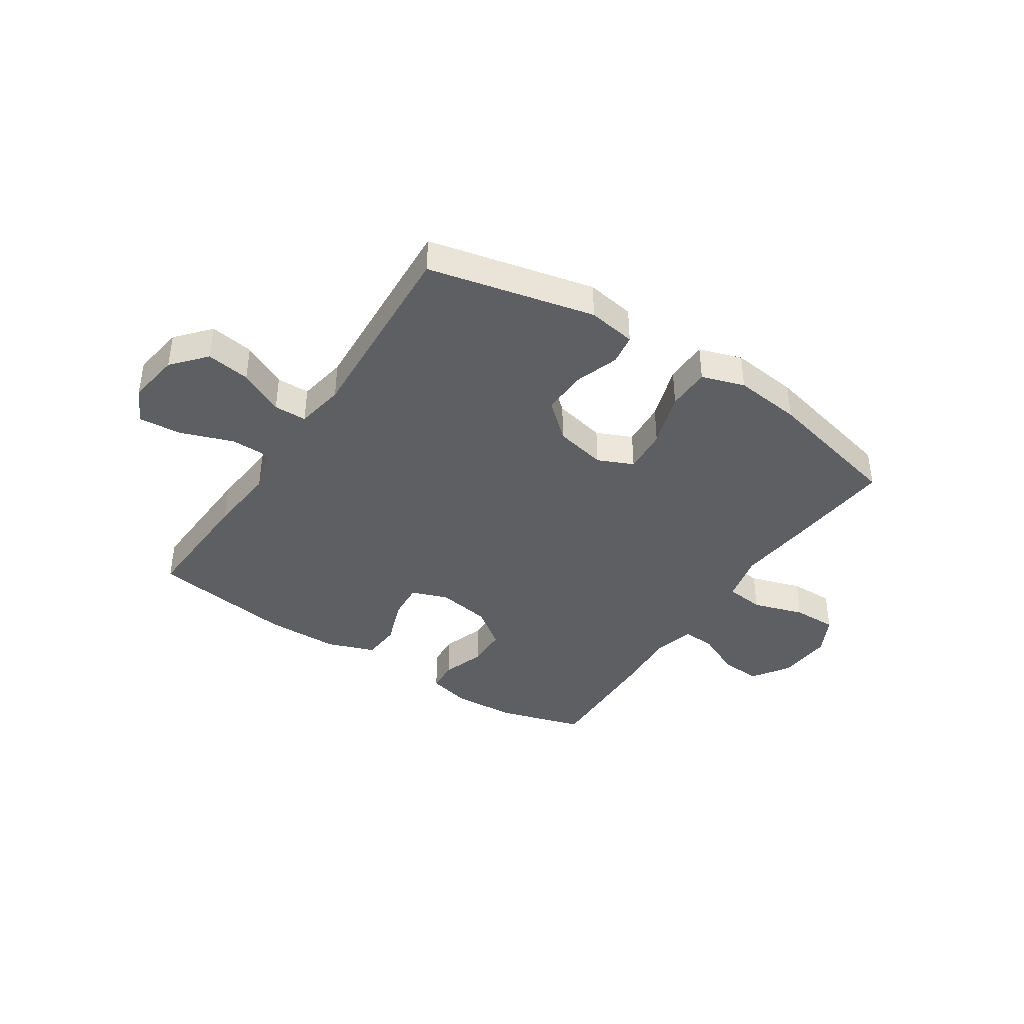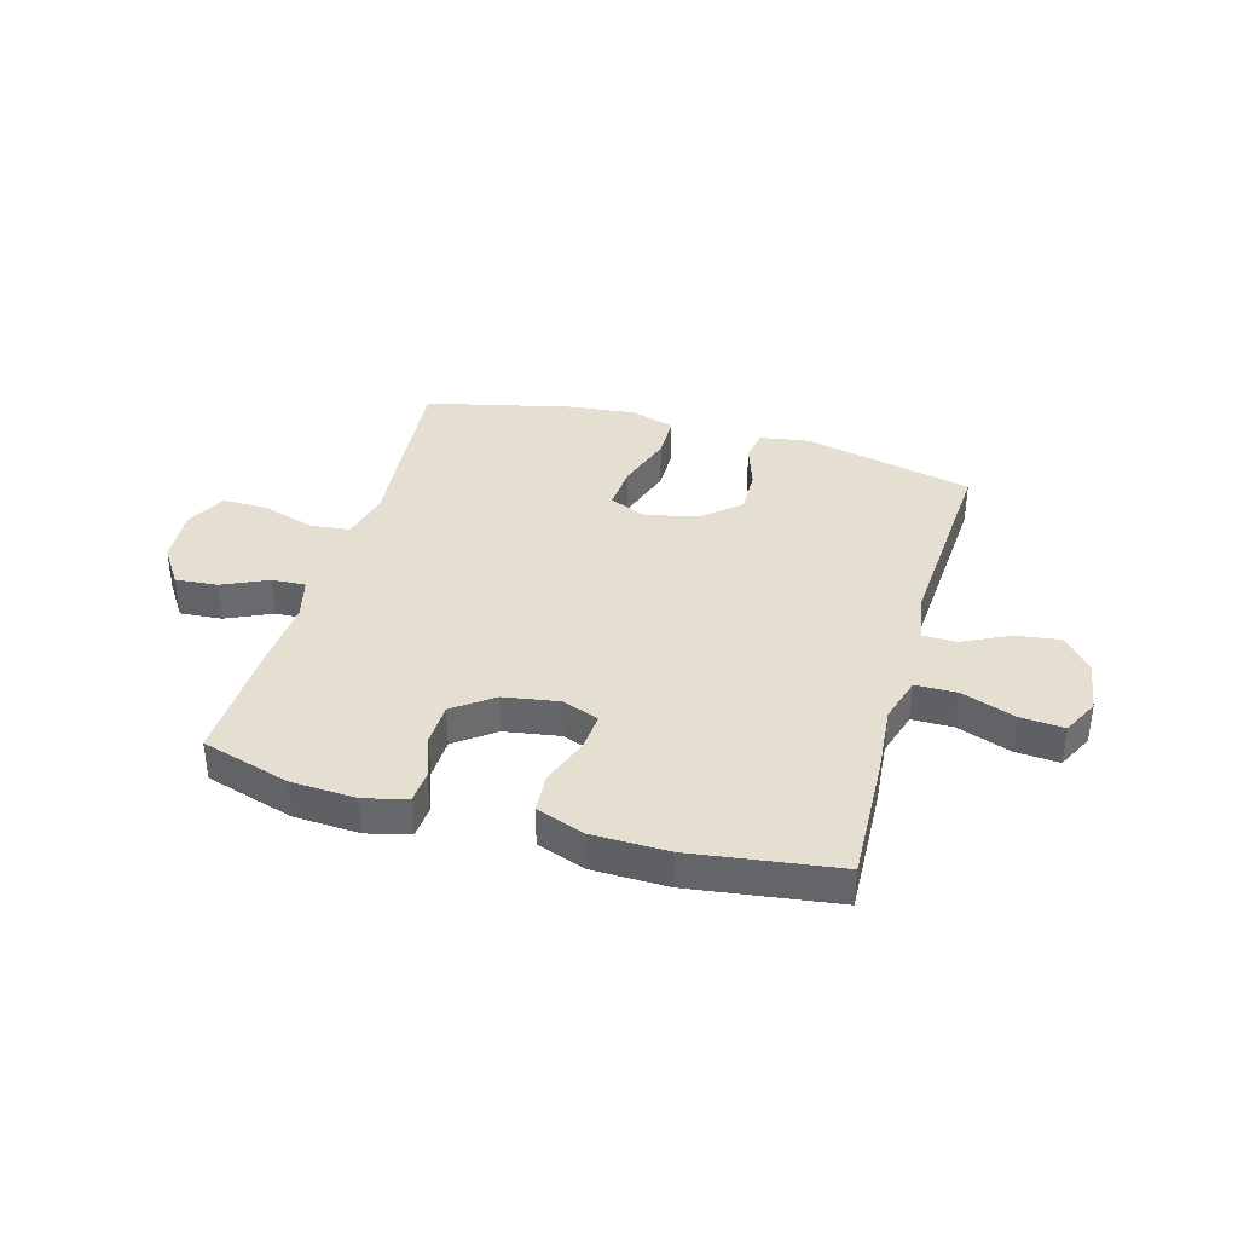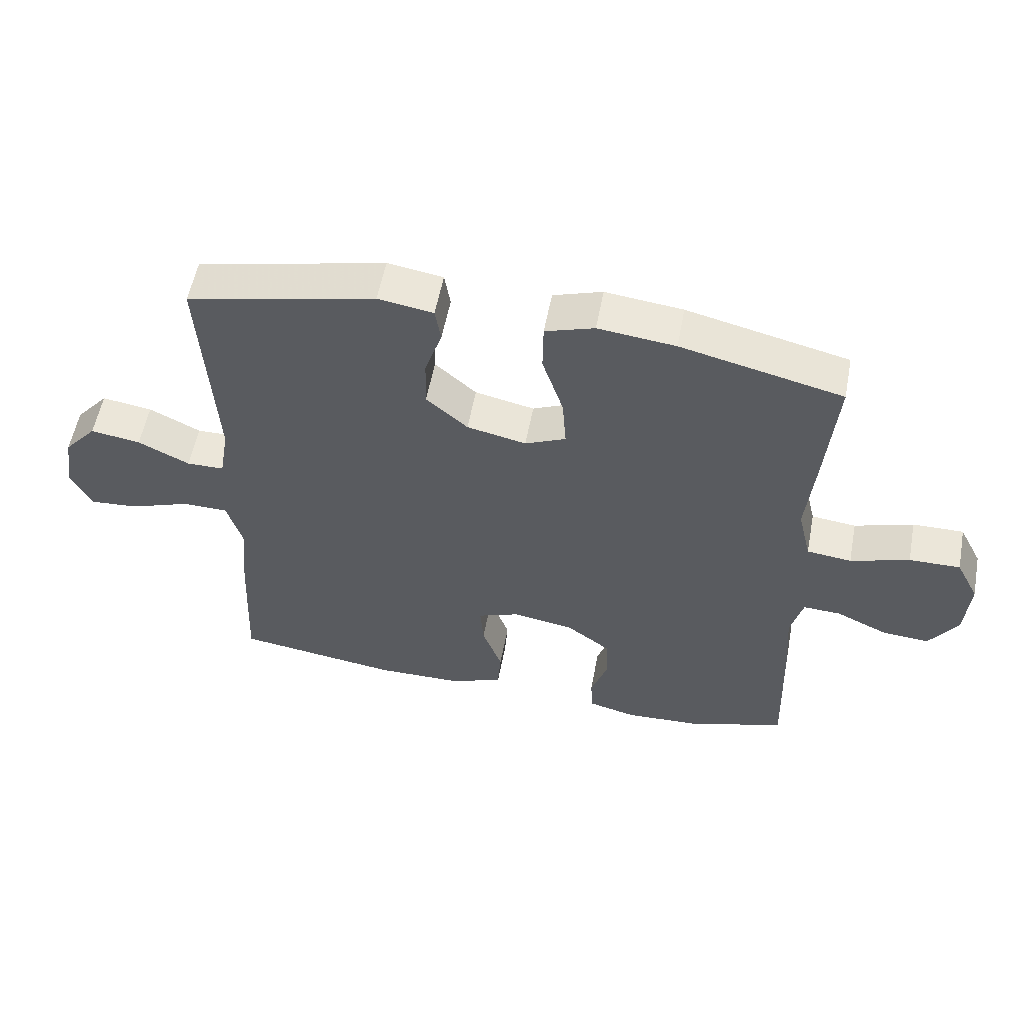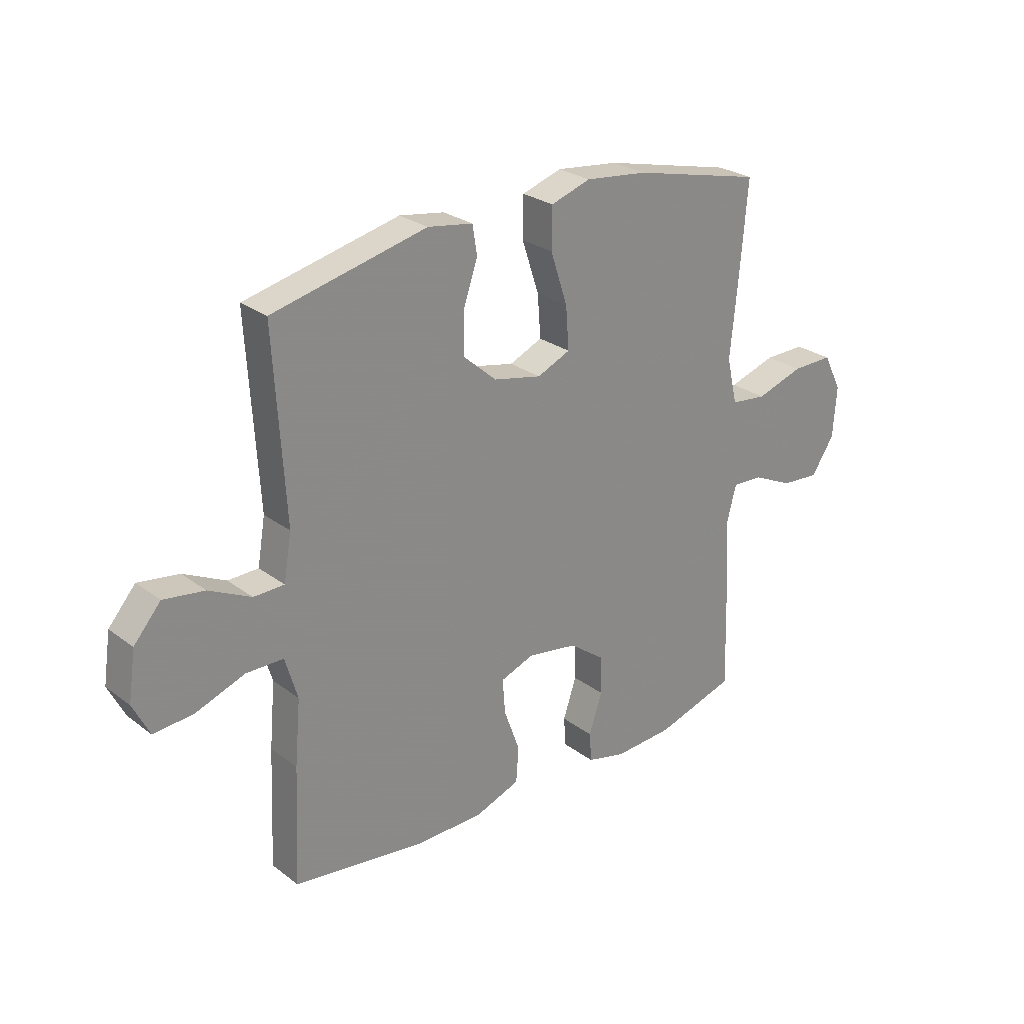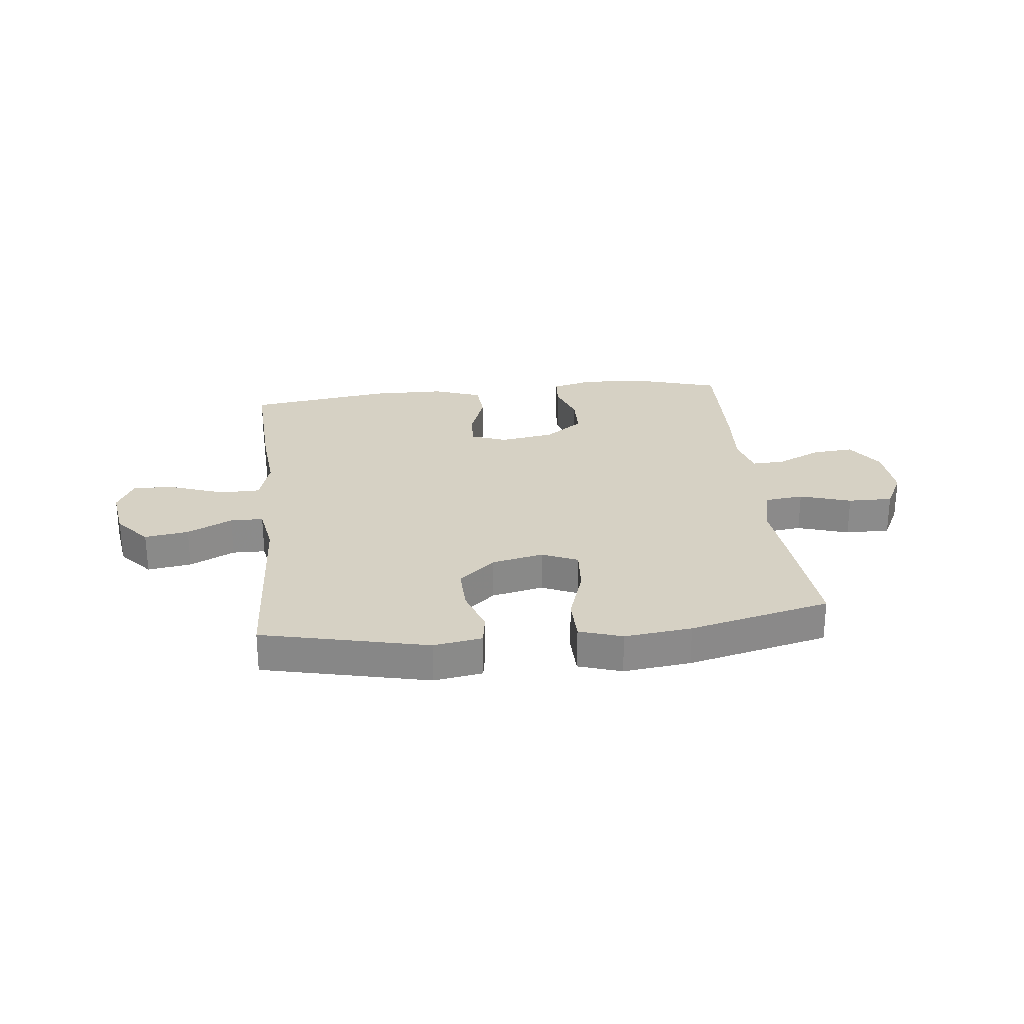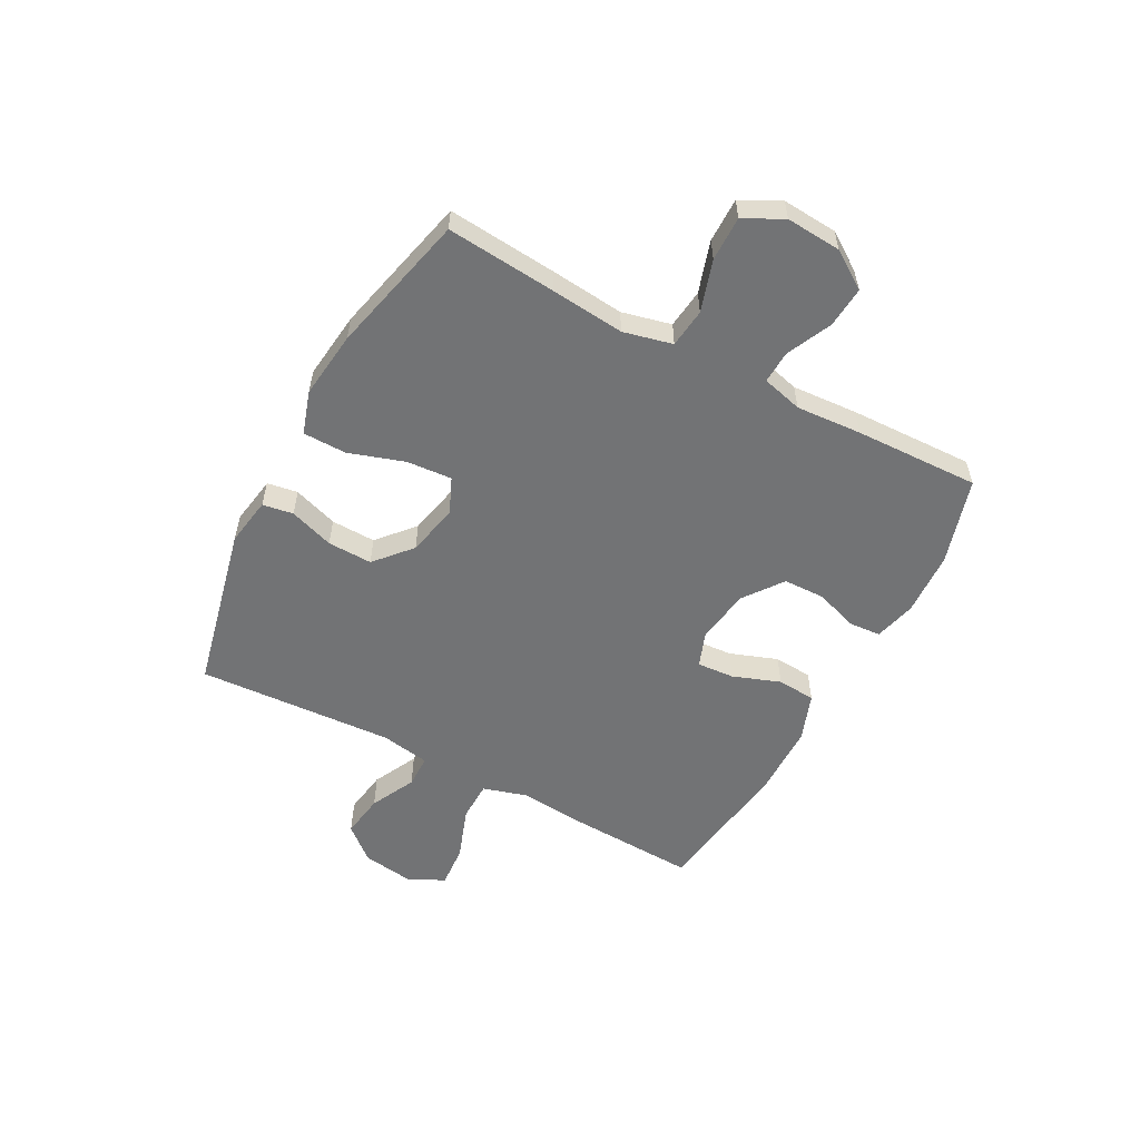
<metadata>
{"format":"obj","ext":"obj","renderer":"f3d","projection":"perspective","resolution":1024,"background":"white","views":[{"elev":-40.0,"azim":-33.4,"up":"+Y"},{"elev":37.4,"azim":-164.1,"up":"+Y"},{"elev":55.8,"azim":10.7,"up":"+Z"},{"elev":26.4,"azim":-40.6,"up":"+Z"},{"elev":26.6,"azim":-6.3,"up":"+Y"},{"elev":-55.8,"azim":61.8,"up":"+Y"}]}
</metadata>
<code>
v 0.5 0.07 -0.5
v 0.345 0.07 -0.546
v 0.23 0.07 -0.552
v 0.155 0.07 -0.533
v 0.151 0.07 -0.476
v 0.177 0.07 -0.399
v 0.175 0.07 -0.325
v 0.106 0.07 -0.274
v 0.009 0.07 -0.258
v -0.056 0.07 -0.282
v -0.051 0.07 -0.349
v -0.02 0.07 -0.434
v -0.025 0.07 -0.503
v -0.111 0.07 -0.534
v -0.243 0.07 -0.536
v -0.5 0.07 -0.5
v -0.49 0.07 -0.275
v -0.479 0.07 -0.151
v -0.503 0.07 -0.07
v -0.575 0.07 -0.069
v -0.67 0.07 -0.103
v -0.747 0.07 -0.109
v -0.779 0.07 -0.045
v -0.765 0.07 0.049
v -0.713 0.07 0.109
v -0.634 0.07 0.097
v -0.553 0.07 0.057
v -0.494 0.07 0.058
v -0.479 0.07 0.146
v -0.5 0.07 0.5
v -0.202 0.07 0.568
v -0.115 0.07 0.554
v -0.106 0.07 0.499
v -0.133 0.07 0.419
v -0.135 0.07 0.339
v -0.07 0.07 0.282
v 0.023 0.07 0.262
v 0.087 0.07 0.29
v 0.081 0.07 0.371
v 0.048 0.07 0.471
v 0.049 0.07 0.549
v 0.126 0.07 0.574
v 0.247 0.07 0.56
v 0.5 0.07 0.5
v 0.483 0.07 0.304
v 0.47 0.07 0.171
v 0.491 0.07 0.083
v 0.561 0.07 0.075
v 0.653 0.07 0.104
v 0.733 0.07 0.105
v 0.769 0.07 0.035
v 0.762 0.07 -0.064
v 0.717 0.07 -0.131
v 0.643 0.07 -0.125
v 0.563 0.07 -0.088
v 0.504 0.07 -0.085
v 0.485 0.07 -0.158
v 0.493 0.07 -0.276
v 0.5 0 -0.5
v 0.345 0 -0.546
v 0.23 0 -0.552
v 0.155 0 -0.533
v 0.151 0 -0.476
v 0.177 0 -0.399
v 0.175 0 -0.325
v 0.106 0 -0.274
v 0.009 0 -0.258
v -0.056 0 -0.282
v -0.051 0 -0.349
v -0.02 0 -0.434
v -0.025 0 -0.503
v -0.111 0 -0.534
v -0.243 0 -0.536
v -0.5 0 -0.5
v -0.49 0 -0.275
v -0.479 0 -0.151
v -0.503 0 -0.07
v -0.575 0 -0.069
v -0.67 0 -0.103
v -0.747 0 -0.109
v -0.779 0 -0.045
v -0.765 0 0.049
v -0.713 0 0.109
v -0.634 0 0.097
v -0.553 0 0.057
v -0.494 0 0.058
v -0.479 0 0.146
v -0.5 0 0.5
v -0.202 0 0.568
v -0.115 0 0.554
v -0.106 0 0.499
v -0.133 0 0.419
v -0.135 0 0.339
v -0.07 0 0.282
v 0.023 0 0.262
v 0.087 0 0.29
v 0.081 0 0.371
v 0.048 0 0.471
v 0.049 0 0.549
v 0.126 0 0.574
v 0.247 0 0.56
v 0.5 0 0.5
v 0.483 0 0.304
v 0.47 0 0.171
v 0.491 0 0.083
v 0.561 0 0.075
v 0.653 0 0.104
v 0.733 0 0.105
v 0.769 0 0.035
v 0.762 0 -0.064
v 0.717 0 -0.131
v 0.643 0 -0.125
v 0.563 0 -0.088
v 0.504 0 -0.085
v 0.485 0 -0.158
v 0.493 0 -0.276
f 4 5 6
f 3 4 6
f 2 3 6
f 1 2 6
f 58 1 6
f 57 58 6
f 56 57 6 7
f 53 54 55
f 52 53 55
f 51 52 55
f 50 51 55
f 49 50 55
f 48 49 55
f 47 48 55 56
f 56 7 8
f 47 56 8
f 46 47 8
f 44 45 46
f 43 44 46
f 42 43 46
f 41 42 46
f 40 41 46
f 39 40 46
f 38 39 46
f 46 8 9
f 38 46 9
f 37 38 9
f 32 33 34
f 31 32 34
f 30 31 34
f 29 30 34
f 28 29 34 35
f 25 26 27
f 24 25 27
f 23 24 27
f 22 23 27
f 21 22 27
f 20 21 27
f 19 20 27 28
f 28 35 36
f 19 28 36
f 18 19 36
f 16 17 18
f 15 16 18
f 14 15 18
f 13 14 18
f 12 13 18
f 11 12 18
f 37 9 10
f 36 37 10
f 18 36 10
f 10 11 18
f 64 63 62
f 64 62 61
f 64 61 60
f 64 60 59
f 64 59 116
f 64 116 115
f 65 64 115 114
f 113 112 111
f 113 111 110
f 113 110 109
f 113 109 108
f 113 108 107
f 113 107 106
f 114 113 106 105
f 66 65 114
f 66 114 105
f 66 105 104
f 104 103 102
f 104 102 101
f 104 101 100
f 104 100 99
f 104 99 98
f 104 98 97
f 104 97 96
f 67 66 104
f 67 104 96
f 67 96 95
f 92 91 90
f 92 90 89
f 92 89 88
f 92 88 87
f 93 92 87 86
f 85 84 83
f 85 83 82
f 85 82 81
f 85 81 80
f 85 80 79
f 85 79 78
f 86 85 78 77
f 94 93 86
f 94 86 77
f 94 77 76
f 76 75 74
f 76 74 73
f 76 73 72
f 76 72 71
f 76 71 70
f 76 70 69
f 68 67 95
f 68 95 94
f 68 94 76
f 76 69 68
f 1 59 60 2
f 2 60 61 3
f 3 61 62 4
f 4 62 63 5
f 5 63 64 6
f 6 64 65 7
f 7 65 66 8
f 8 66 67 9
f 9 67 68 10
f 10 68 69 11
f 11 69 70 12
f 12 70 71 13
f 13 71 72 14
f 14 72 73 15
f 15 73 74 16
f 16 74 75 17
f 17 75 76 18
f 18 76 77 19
f 19 77 78 20
f 20 78 79 21
f 21 79 80 22
f 22 80 81 23
f 23 81 82 24
f 24 82 83 25
f 25 83 84 26
f 26 84 85 27
f 27 85 86 28
f 28 86 87 29
f 29 87 88 30
f 30 88 89 31
f 31 89 90 32
f 32 90 91 33
f 33 91 92 34
f 34 92 93 35
f 35 93 94 36
f 36 94 95 37
f 37 95 96 38
f 38 96 97 39
f 39 97 98 40
f 40 98 99 41
f 41 99 100 42
f 42 100 101 43
f 43 101 102 44
f 44 102 103 45
f 45 103 104 46
f 46 104 105 47
f 47 105 106 48
f 48 106 107 49
f 49 107 108 50
f 50 108 109 51
f 51 109 110 52
f 52 110 111 53
f 53 111 112 54
f 54 112 113 55
f 55 113 114 56
f 56 114 115 57
f 57 115 116 58
f 58 116 59 1

</code>
